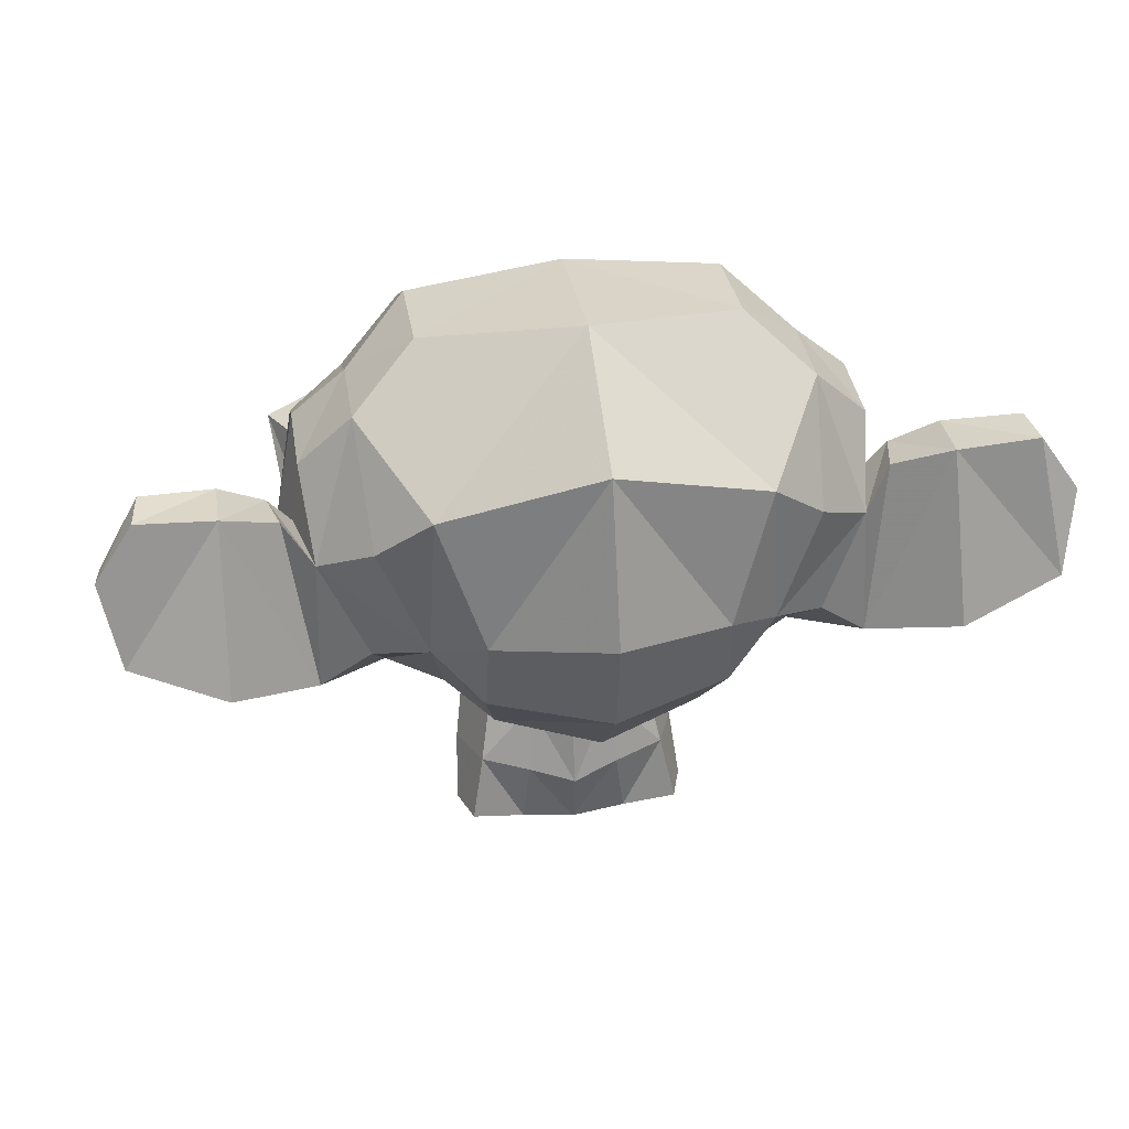
<metadata>
{"format":"obj","ext":"obj","renderer":"f3d","projection":"perspective","resolution":1024,"background":"white","views":[{"elev":38.6,"azim":169.6,"up":"+Y"}]}
</metadata>
<code>
o Monkey
v -0.00253 4.913 -0.5556
v -0.8771 4.918 -0.5816
v 0.06264 4.873 -0.6511
v -0.9369 4.879 -0.6809
v 0.113 4.874 -0.7658
v -0.9803 4.879 -0.7984
v -0.08302 4.788 -0.7615
v -0.7858 4.792 -0.7825
v -0.08634 4.805 -0.6474
v -0.7891 4.808 -0.6684
v -0.08873 4.879 -0.5541
v -0.7915 4.883 -0.5751
v -0.1674 4.903 -0.5311
v -0.7141 4.906 -0.5474
v -0.2357 4.856 -0.6085
v -0.6418 4.858 -0.6206
v -0.2796 4.852 -0.7113
v -0.5919 4.853 -0.7207
v -0.3589 5.026 -0.6424
v -0.5151 5.027 -0.6471
v -0.299 4.996 -0.5598
v -0.5801 4.998 -0.5682
v -0.1991 4.977 -0.5054
v -0.6832 4.979 -0.5198
v -0.1683 5.058 -0.4752
v -0.7149 5.06 -0.4915
v -0.2373 5.135 -0.5074
v -0.6433 5.137 -0.5195
v -0.2816 5.212 -0.5809
v -0.5939 5.213 -0.5902
v -0.08585 5.295 -0.5778
v -0.7886 5.298 -0.5988
v -0.08854 5.201 -0.5037
v -0.7913 5.205 -0.5246
v -0.08992 5.092 -0.4769
v -0.7927 5.096 -0.4979
v -0.003389 5.067 -0.4997
v -0.878 5.072 -0.5257
v 0.06108 5.152 -0.5499
v -0.9385 5.158 -0.5797
v 0.111 5.233 -0.6353
v -0.9823 5.239 -0.6679
v 0.1905 5.055 -0.7142
v -1.059 5.061 -0.7515
v 0.1248 5.018 -0.6133
v -0.9997 5.024 -0.6469
v 0.02853 4.989 -0.5354
v -0.9085 4.994 -0.5633
v 0.03587 4.984 -0.5204
v -0.9168 4.989 -0.5489
v 0.003913 5.069 -0.4821
v -0.8863 5.074 -0.5086
v -0.0907 5.099 -0.4496
v -0.7935 5.102 -0.4705
v -0.1769 5.057 -0.4507
v -0.7079 5.06 -0.4666
v -0.2154 4.969 -0.4838
v -0.6683 4.971 -0.4974
v -0.1759 4.888 -0.512
v -0.7069 4.891 -0.5278
v -0.0907 4.966 -0.4728
v -0.7935 4.969 -0.4937
v -0.08935 4.856 -0.5374
v -0.7922 4.86 -0.5584
v 0.004854 4.9 -0.5433
v -0.8854 4.905 -0.5699
v -0.4405 5.173 -0.5001
v -0.4424 5.073 -0.4533
v -0.4345 4.133 -0.8855
v -0.4378 4.455 -0.719
v -0.4389 4.574 -0.659
v -0.4335 4.05 -0.9321
v -0.4362 5.199 -0.6403
v -0.4361 5.364 -0.6137
v -0.4046 6.053 -1.552
v -0.3937 5.841 -1.953
v -0.3918 5.37 -2.098
v -0.4037 4.782 -1.805
v -0.2289 4.653 -0.8732
v -0.635 4.655 -0.8853
v -0.1185 4.415 -0.9478
v -0.7432 4.418 -0.9664
v -0.07811 4.172 -1.034
v -0.7809 4.176 -1.055
v -0.0603 4.002 -1.137
v -0.7943 4.006 -1.159
v -0.09883 3.953 -1.164
v -0.7548 3.957 -1.184
v -0.248 3.921 -1.147
v -0.6072 3.923 -1.158
v -0.4282 3.9 -1.136
v 0.006051 4.707 -0.8796
v -0.8685 4.711 -0.9057
v 0.2005 4.798 -0.8319
v -1.065 4.805 -0.8696
v 0.3975 5.006 -0.8502
v -1.258 5.014 -0.8996
v 0.4229 5.219 -0.614
v -1.295 5.228 -0.6652
v 0.2733 5.261 -0.5704
v -1.148 5.268 -0.6128
v 0.05217 5.351 -0.4783
v -0.9318 5.356 -0.5076
v -0.1218 5.483 -0.3861
v -0.7622 5.486 -0.4052
v -0.2863 5.439 -0.3823
v -0.5987 5.44 -0.3916
v -0.3786 5.229 -0.4696
v -0.5036 5.23 -0.4734
v -0.2774 5.147 -0.4712
v -0.6054 5.149 -0.481
v -0.3156 5.047 -0.517
v -0.5655 5.048 -0.5244
v -0.2357 4.856 -0.6085
v -0.6418 4.858 -0.6206
v -0.06236 4.795 -0.6667
v -0.812 4.799 -0.6891
v 0.05546 4.849 -0.6766
v -0.9285 4.854 -0.706
v 0.1883 4.974 -0.6521
v -1.061 4.981 -0.6894
v 0.2033 5.077 -0.6144
v -1.077 5.084 -0.6526
v 0.1634 5.145 -0.5742
v -1.039 5.151 -0.6101
v -0.01037 5.186 -0.5067
v -0.8694 5.191 -0.5323
v -0.1913 5.203 -0.4647
v -0.6911 5.206 -0.4796
v -0.434 4.052 -0.9147
v -0.325 4.095 -0.8955
v -0.5436 4.097 -0.902
v -0.3158 3.993 -0.9572
v -0.5501 3.994 -0.9642
v -0.3698 3.955 -0.9895
v -0.4947 3.955 -0.9932
v -0.432 3.95 -1.001
v -0.4375 4.583 -0.7057
v -0.4375 4.637 -0.6944
v -0.336 4.629 -0.6941
v -0.539 4.63 -0.7001
v -0.3124 4.553 -0.7127
v -0.5623 4.554 -0.7201
v -0.3509 4.497 -0.7425
v -0.5227 4.498 -0.7476
v -0.03768 4.747 -0.7167
v -0.8342 4.751 -0.7405
v 0.1818 4.857 -0.7196
v -1.052 4.864 -0.7564
v 0.2911 5.004 -0.6878
v -1.161 5.012 -0.7311
v 0.3042 5.147 -0.5774
v -1.18 5.155 -0.6216
v 0.2472 5.16 -0.4996
v -1.127 5.167 -0.5406
v -0.005466 5.262 -0.3958
v -0.8801 5.267 -0.4219
v -0.1321 5.338 -0.3308
v -0.7568 5.341 -0.3495
v -0.2417 5.311 -0.3274
v -0.6478 5.313 -0.3395
v -0.342 5.138 -0.4017
v -0.5451 5.139 -0.4077
v -0.3149 4.649 -0.6113
v -0.5648 4.65 -0.6188
v -0.2242 4.36 -0.8213
v -0.6459 4.362 -0.8339
v -0.1831 4.125 -0.93
v -0.6828 4.128 -0.9449
v -0.1661 4.023 -0.9915
v -0.6972 4.026 -1.007
v -0.196 3.946 -1.054
v -0.6645 3.948 -1.068
v -0.2662 3.931 -1.061
v -0.5941 3.933 -1.071
v -0.4303 3.915 -1.064
v -0.4381 4.819 -0.6452
v -0.4401 4.959 -0.5526
v -0.1128 5.215 -0.4744
v -0.7687 5.219 -0.4939
v -0.2753 4.898 -0.5864
v -0.6032 4.9 -0.5962
v -0.3071 4.961 -0.556
v -0.5726 4.963 -0.5639
v -0.3173 4.125 -0.8846
v -0.5516 4.126 -0.8916
v -0.3581 4.347 -0.7886
v -0.5143 4.348 -0.7932
v -0.4362 4.348 -0.7909
v -0.4366 4.461 -0.7583
v -0.3443 4.498 -0.7002
v -0.5317 4.499 -0.7058
v -0.306 4.537 -0.6684
v -0.5715 4.538 -0.6763
v -0.3294 4.63 -0.6518
v -0.5481 4.632 -0.6583
v -0.3997 4.638 -0.6512
v -0.4778 4.639 -0.6536
v -0.4398 4.549 -0.635
v -0.3927 4.605 -0.6296
v -0.4864 4.606 -0.6324
v -0.3458 4.598 -0.6309
v -0.5333 4.599 -0.6365
v -0.3303 4.526 -0.6397
v -0.549 4.527 -0.6462
v -0.3607 4.512 -0.6706
v -0.5169 4.513 -0.6753
v -0.4386 4.476 -0.6863
v -0.1734 4.538 -0.9215
v -0.6887 4.541 -0.9369
v -0.2721 4.551 -0.7535
v -0.6001 4.553 -0.7633
v -0.2561 4.485 -0.777
v -0.6153 4.487 -0.7877
v -0.1971 4.597 -0.9009
v -0.6656 4.599 -0.9149
v -0.4321 3.965 -0.996
v -0.3852 3.972 -0.992
v -0.479 3.973 -0.9948
v -0.3393 4.008 -0.9526
v -0.5268 4.009 -0.9582
v -0.3402 4.076 -0.9113
v -0.5276 4.077 -0.9169
v -0.4316 4.064 -0.9935
v -0.3383 4.09 -0.9727
v -0.5257 4.091 -0.9783
v -0.3373 4.039 -1.016
v -0.5247 4.04 -1.022
v -0.3837 4.006 -1.038
v -0.4774 4.006 -1.041
v -0.4305 3.998 -1.042
v -0.2688 4.961 -0.5302
v -0.6124 4.962 -0.5404
v -0.2526 4.904 -0.5583
v -0.6274 4.906 -0.5695
v -0.1052 5.166 -0.4754
v -0.7768 5.17 -0.4955
v -0.1681 5.154 -0.4653
v -0.7147 5.157 -0.4816
v -0.01961 5.131 -0.4688
v -0.863 5.135 -0.494
v 0.1235 5.113 -0.554
v -1.001 5.119 -0.5876
v 0.1475 5.056 -0.582
v -1.024 5.063 -0.6169
v 0.1404 4.971 -0.6215
v -1.015 4.977 -0.6559
v 0.03824 4.87 -0.6197
v -0.9144 4.875 -0.6482
v -0.06377 4.826 -0.6141
v -0.8134 4.83 -0.6364
v -0.2136 4.857 -0.5658
v -0.6665 4.86 -0.5793
v -0.2614 5.034 -0.5033
v -0.6206 5.036 -0.514
v -0.2306 5.107 -0.4758
v -0.6522 5.109 -0.4883
v -0.2064 5.1 -0.5024
v -0.6749 5.103 -0.5164
v -0.2451 5.042 -0.5249
v -0.6355 5.044 -0.5365
v -0.1973 4.88 -0.582
v -0.6815 4.883 -0.5965
v -0.06343 4.853 -0.6208
v -0.8131 4.857 -0.6431
v 0.02301 4.89 -0.6296
v -0.8984 4.895 -0.657
v 0.1093 4.989 -0.6244
v -0.9839 4.994 -0.657
v 0.1168 5.055 -0.6002
v -0.9921 5.06 -0.6333
v 0.09284 5.103 -0.575
v -0.9692 5.109 -0.6066
v -0.02668 5.132 -0.4938
v -0.8544 5.136 -0.5184
v -0.1599 5.134 -0.4804
v -0.7222 5.137 -0.4971
v -0.1048 5.147 -0.4908
v -0.7764 5.15 -0.5108
v -0.2364 4.927 -0.5746
v -0.6424 4.929 -0.5867
v -0.2445 4.978 -0.5562
v -0.6349 4.981 -0.5678
v -0.3274 5.247 -0.611
v -0.5461 5.248 -0.6175
v -0.2428 5.435 -0.5319
v -0.6332 5.437 -0.5436
v -0.1017 5.464 -0.5418
v -0.7732 5.468 -0.5618
v 0.04857 5.352 -0.6193
v -0.9197 5.357 -0.6482
v 0.2462 5.277 -0.7068
v -1.113 5.284 -0.7473
v 0.3645 5.243 -0.7486
v -1.229 5.251 -0.7962
v 0.3449 5.044 -0.9126
v -1.201 5.053 -0.9587
v 0.1728 4.878 -0.9369
v -1.03 4.884 -0.9728
v 0.007669 4.772 -0.9224
v -0.8669 4.776 -0.9485
v -0.4295 5.768 -0.7662
v -0.419 5.974 -1.082
v -0.3951 5.067 -2.042
v -0.4193 4.525 -1.325
v -0.4248 3.947 -1.244
v -0.4222 4.148 -1.295
v -0.4227 4.377 -1.237
v -0.422 4.471 -1.245
v 0.4322 5.219 -1.187
v -1.27 5.228 -1.238
v 0.4426 5.335 -1.253
v -1.275 5.344 -1.304
v 0.3686 5.417 -1.642
v -1.178 5.425 -1.688
v 0.06325 5.67 -1.842
v -0.8582 5.675 -1.869
v 0.316 4.95 -1.272
v -1.152 4.958 -1.316
v 0.1829 4.957 -1.523
v -1.004 4.964 -1.558
v 0.237 5.158 -1.731
v -1.044 5.164 -1.769
v -0.06086 5.298 -1.939
v -0.7324 5.301 -1.959
v -0.1921 4.552 -1.075
v -0.6607 4.554 -1.089
v -0.2421 4.544 -1.237
v -0.6013 4.546 -1.248
v -0.1349 4.222 -1.218
v -0.7128 4.225 -1.235
v -0.1753 4.418 -1.14
v -0.6751 4.42 -1.155
v -0.09527 4.025 -1.271
v -0.7512 4.029 -1.291
v -0.2826 4.184 -1.253
v -0.5637 4.185 -1.261
v -0.2991 4.392 -1.186
v -0.549 4.393 -1.194
v -0.2603 3.983 -1.25
v -0.5882 3.985 -1.26
v -0.2088 4.61 -1.029
v -0.6461 4.612 -1.043
v -0.2181 4.648 -0.9744
v -0.6398 4.65 -0.987
v -0.2271 4.689 -0.9266
v -0.6332 4.691 -0.9387
v -0.2082 4.598 -1.317
v -0.6298 4.6 -1.329
v -0.1099 4.817 -1.691
v -0.7033 4.82 -1.709
v -0.05571 5.064 -1.891
v -0.7429 5.068 -1.911
v 0.04364 5.965 -1.395
v -0.8622 5.97 -1.422
v 0.034 5.918 -1.08
v -0.8718 5.922 -1.107
v 0.02532 5.74 -0.8201
v -0.8805 5.745 -0.8471
v 0.02903 5.365 -0.7481
v -0.8924 5.37 -0.7756
v 0.2979 5.286 -0.8682
v -1.155 5.293 -0.9115
v 0.2056 5.349 -0.9064
v -1.059 5.356 -0.9441
v 0.2189 5.661 -1.034
v -1.062 5.668 -1.072
v 0.3737 5.504 -1.011
v -1.219 5.512 -1.059
v 0.3806 5.638 -1.22
v -1.212 5.646 -1.268
v 0.2261 5.79 -1.253
v -1.055 5.797 -1.291
v 0.2339 5.809 -1.512
v -1.047 5.816 -1.55
v 0.3883 5.647 -1.474
v -1.205 5.655 -1.522
v 0.2165 5.527 -1.764
v -1.017 5.533 -1.801
v 0.08418 5.228 -1.835
v -0.8841 5.233 -1.864
v 0.4081 5.395 -1.399
v -1.232 5.404 -1.447
v -0.01361 4.808 -1.251
v -0.8257 4.812 -1.275
v 0.02065 4.908 -1.596
v -0.8383 4.913 -1.622
v 0.4789 5.479 -1.399
v -1.302 5.488 -1.452
v 0.3614 4.928 -1.486
v -1.185 4.936 -1.532
v 0.6328 5.033 -1.656
v -1.444 5.044 -1.718
v 0.877 5.213 -1.691
v -1.684 5.227 -1.767
v 0.9457 5.46 -1.591
v -1.756 5.474 -1.672
v 0.8276 5.637 -1.531
v -1.64 5.65 -1.604
v 0.6136 5.571 -1.445
v -1.432 5.582 -1.506
v 0.6055 5.504 -1.444
v -1.425 5.515 -1.505
v 0.7802 5.56 -1.527
v -1.594 5.573 -1.597
v 0.8595 5.426 -1.589
v -1.671 5.439 -1.665
v 0.8059 5.228 -1.663
v -1.615 5.24 -1.735
v 0.6239 5.084 -1.613
v -1.438 5.095 -1.674
v 0.4159 4.997 -1.468
v -1.24 5.005 -1.517
v 0.5099 5.43 -1.4
v -1.333 5.439 -1.455
v 0.5358 5.402 -1.484
v -1.354 5.412 -1.54
v 0.4727 5.067 -1.524
v -1.292 5.076 -1.576
v 0.6334 5.142 -1.658
v -1.444 5.153 -1.72
v 0.7836 5.256 -1.695
v -1.59 5.268 -1.766
v 0.8296 5.402 -1.64
v -1.638 5.415 -1.714
v 0.7663 5.503 -1.598
v -1.576 5.515 -1.668
v 0.6157 5.462 -1.534
v -1.43 5.473 -1.595
v 0.432 5.361 -1.419
v -1.255 5.37 -1.469
v 0.4267 5.272 -1.517
v -1.244 5.281 -1.567
v 0.349 5.199 -1.546
v -1.166 5.207 -1.592
v 0.4115 5.192 -1.547
v -1.228 5.2 -1.596
v 0.4353 5.125 -1.57
v -1.251 5.134 -1.621
v 0.4042 5.096 -1.582
v -1.22 5.105 -1.63
v 0.3122 5.042 -1.388
v -1.14 5.05 -1.432
v 0.3075 5.055 -1.492
v -1.129 5.062 -1.535
v 0.3077 5.119 -1.485
v -1.129 5.126 -1.528
v 0.3856 5.281 -1.449
v -1.207 5.289 -1.497
v 0.4807 5.336 -1.484
v -1.3 5.345 -1.538
v 0.4824 5.347 -1.539
v -1.298 5.356 -1.592
v 0.4056 5.112 -1.626
v -1.219 5.121 -1.674
v 0.4445 5.141 -1.614
v -1.258 5.15 -1.665
v 0.4207 5.2 -1.594
v -1.235 5.209 -1.643
v 0.3582 5.215 -1.59
v -1.172 5.223 -1.636
v 0.4359 5.288 -1.561
v -1.251 5.297 -1.612
v 0.6331 5.466 -1.59
v -1.444 5.477 -1.652
v 0.7834 5.504 -1.647
v -1.59 5.516 -1.717
v 0.8545 5.411 -1.686
v -1.66 5.424 -1.761
v 0.8082 5.262 -1.734
v -1.613 5.274 -1.806
v 0.6428 5.16 -1.709
v -1.45 5.171 -1.772
v 0.4743 5.093 -1.573
v -1.291 5.102 -1.625
v 0.5453 5.406 -1.54
v -1.36 5.416 -1.597
v 0.4833 5.232 -1.588
v -1.297 5.241 -1.642
v 0.5306 5.19 -1.61
v -1.344 5.2 -1.666
v 0.5937 5.259 -1.617
v -1.405 5.27 -1.676
v 0.5539 5.298 -1.587
v -1.367 5.308 -1.644
v 0.609 5.365 -1.586
v -1.421 5.375 -1.647
v 0.6485 5.323 -1.608
v -1.46 5.334 -1.671
v 0.7033 5.348 -1.606
v -1.514 5.359 -1.672
v 0.6795 5.406 -1.585
v -1.491 5.418 -1.65
v 0.619 5.593 -1.62
v -1.427 5.604 -1.681
v 0.8471 5.642 -1.661
v -1.652 5.656 -1.735
v 0.9638 5.464 -1.672
v -1.769 5.479 -1.753
v 0.9113 5.248 -1.785
v -1.712 5.261 -1.864
v 0.6376 5.103 -1.805
v -1.44 5.114 -1.867
v 0.383 5.012 -1.671
v -1.194 5.02 -1.718
v 0.4522 5.508 -1.548
v -1.266 5.517 -1.599
f 47 1 3 45
f 4 2 48 46
f 45 3 5 43
f 6 4 46 44
f 3 9 7 5
f 8 10 4 6
f 1 11 9 3
f 10 12 2 4
f 11 13 15 9
f 16 14 12 10
f 9 15 17 7
f 18 16 10 8
f 15 21 19 17
f 20 22 16 18
f 13 23 21 15
f 22 24 14 16
f 23 25 27 21
f 28 26 24 22
f 21 27 29 19
f 30 28 22 20
f 27 33 31 29
f 32 34 28 30
f 25 35 33 27
f 34 36 26 28
f 35 37 39 33
f 40 38 36 34
f 33 39 41 31
f 42 40 34 32
f 39 45 43 41
f 44 46 40 42
f 37 47 45 39
f 46 48 38 40
f 47 37 51 49
f 52 38 48 50
f 37 35 53 51
f 54 36 38 52
f 35 25 55 53
f 56 26 36 54
f 25 23 57 55
f 58 24 26 56
f 23 13 59 57
f 60 14 24 58
f 13 11 63 59
f 64 12 14 60
f 11 1 65 63
f 66 2 12 64
f 1 47 49 65
f 50 48 2 66
f 61 65 49
f 50 66 62
f 63 65 61
f 62 66 64
f 61 59 63
f 64 60 62
f 61 57 59
f 60 58 62
f 61 55 57
f 58 56 62
f 61 53 55
f 56 54 62
f 61 51 53
f 54 52 62
f 61 49 51
f 52 50 62
f 89 174 176 91
f 176 175 90 91
f 87 172 174 89
f 175 173 88 90
f 85 170 172 87
f 173 171 86 88
f 83 168 170 85
f 171 169 84 86
f 81 166 168 83
f 169 167 82 84
f 79 92 146 164
f 147 93 80 165
f 92 94 148 146
f 149 95 93 147
f 94 96 150 148
f 151 97 95 149
f 96 98 152 150
f 153 99 97 151
f 98 100 154 152
f 155 101 99 153
f 100 102 156 154
f 157 103 101 155
f 102 104 158 156
f 159 105 103 157
f 104 106 160 158
f 161 107 105 159
f 106 108 162 160
f 163 109 107 161
f 108 67 68 162
f 68 67 109 163
f 110 128 160 162
f 161 129 111 163
f 128 179 158 160
f 159 180 129 161
f 126 156 158 179
f 159 157 127 180
f 124 154 156 126
f 157 155 125 127
f 122 152 154 124
f 155 153 123 125
f 120 150 152 122
f 153 151 121 123
f 118 148 150 120
f 151 149 119 121
f 116 146 148 118
f 149 147 117 119
f 114 164 146 116
f 147 165 115 117
f 114 181 177 164
f 177 182 115 165
f 110 162 68 112
f 68 163 111 113
f 112 68 178 183
f 178 68 113 184
f 177 181 183 178
f 184 182 177 178
f 135 137 176 174
f 176 137 136 175
f 133 135 174 172
f 175 136 134 173
f 131 133 172 170
f 173 134 132 171
f 166 187 185 168
f 186 188 167 169
f 131 170 168 185
f 169 171 132 186
f 144 190 189 187
f 189 190 145 188
f 185 187 189 69
f 189 188 186 69
f 130 131 185 69
f 186 132 130 69
f 142 193 191 144
f 192 194 143 145
f 140 195 193 142
f 194 196 141 143
f 139 197 195 140
f 196 198 139 141
f 138 71 197 139
f 198 71 138 139
f 190 144 191 70
f 192 145 190 70
f 70 191 206 208
f 207 192 70 208
f 71 199 200 197
f 201 199 71 198
f 197 200 202 195
f 203 201 198 196
f 195 202 204 193
f 205 203 196 194
f 193 204 206 191
f 207 205 194 192
f 199 204 202 200
f 203 205 199 201
f 199 208 206 204
f 207 208 199 205
f 139 140 164 177
f 165 141 139 177
f 140 142 211 164
f 212 143 141 165
f 142 144 213 211
f 214 145 143 212
f 144 187 166 213
f 167 188 145 214
f 81 209 213 166
f 214 210 82 167
f 209 215 211 213
f 212 216 210 214
f 79 164 211 215
f 212 165 80 216
f 131 130 72 222
f 72 130 132 223
f 133 131 222 220
f 223 132 134 221
f 135 133 220 218
f 221 134 136 219
f 137 135 218 217
f 219 136 137 217
f 217 218 229 231
f 230 219 217 231
f 218 220 227 229
f 228 221 219 230
f 220 222 225 227
f 226 223 221 228
f 222 72 224 225
f 224 72 223 226
f 224 231 229 225
f 230 231 224 226
f 225 229 227
f 228 230 226
f 183 181 234 232
f 235 182 184 233
f 112 183 232 254
f 233 184 113 255
f 110 112 254 256
f 255 113 111 257
f 181 114 252 234
f 253 115 182 235
f 114 116 250 252
f 251 117 115 253
f 116 118 248 250
f 249 119 117 251
f 118 120 246 248
f 247 121 119 249
f 120 122 244 246
f 245 123 121 247
f 122 124 242 244
f 243 125 123 245
f 124 126 240 242
f 241 127 125 243
f 126 179 236 240
f 237 180 127 241
f 179 128 238 236
f 239 129 180 237
f 128 110 256 238
f 257 111 129 239
f 238 256 258 276
f 259 257 239 277
f 236 238 276 278
f 277 239 237 279
f 240 236 278 274
f 279 237 241 275
f 242 240 274 272
f 275 241 243 273
f 244 242 272 270
f 273 243 245 271
f 246 244 270 268
f 271 245 247 269
f 248 246 268 266
f 269 247 249 267
f 250 248 266 264
f 267 249 251 265
f 252 250 264 262
f 265 251 253 263
f 234 252 262 280
f 263 253 235 281
f 256 254 260 258
f 261 255 257 259
f 254 232 282 260
f 283 233 255 261
f 232 234 280 282
f 281 235 233 283
f 67 108 284 73
f 285 109 67 73
f 108 106 286 284
f 287 107 109 285
f 106 104 288 286
f 289 105 107 287
f 104 102 290 288
f 291 103 105 289
f 102 100 292 290
f 293 101 103 291
f 100 98 294 292
f 295 99 101 293
f 98 96 296 294
f 297 97 99 295
f 96 94 298 296
f 299 95 97 297
f 94 92 300 298
f 301 93 95 299
f 308 309 328 338
f 329 309 308 339
f 307 308 338 336
f 339 308 307 337
f 306 307 336 340
f 337 307 306 341
f 89 91 306 340
f 306 91 90 341
f 87 89 340 334
f 341 90 88 335
f 85 87 334 330
f 335 88 86 331
f 83 85 330 332
f 331 86 84 333
f 330 336 338 332
f 339 337 331 333
f 330 334 340 336
f 341 335 331 337
f 326 332 338 328
f 339 333 327 329
f 81 83 332 326
f 333 84 82 327
f 209 342 344 215
f 345 343 210 216
f 81 326 342 209
f 343 327 82 210
f 79 215 344 346
f 345 216 80 347
f 79 346 300 92
f 301 347 80 93
f 77 324 352 304
f 353 325 77 304
f 304 352 350 78
f 351 353 304 78
f 78 350 348 305
f 349 351 78 305
f 305 348 328 309
f 329 349 305 309
f 326 328 348 342
f 349 329 327 343
f 296 298 318 310
f 319 299 297 311
f 76 316 324 77
f 325 317 76 77
f 302 358 356 303
f 357 359 302 303
f 303 356 354 75
f 355 357 303 75
f 75 354 316 76
f 317 355 75 76
f 292 294 362 364
f 363 295 293 365
f 364 362 368 366
f 369 363 365 367
f 366 368 370 372
f 371 369 367 373
f 372 370 376 374
f 377 371 373 375
f 314 378 374 376
f 375 379 315 377
f 316 354 374 378
f 375 355 317 379
f 354 356 372 374
f 373 357 355 375
f 356 358 366 372
f 367 359 357 373
f 358 360 364 366
f 365 361 359 367
f 290 292 364 360
f 365 293 291 361
f 74 360 358 302
f 359 361 74 302
f 284 286 288 290
f 289 287 285 291
f 284 290 360 74
f 361 291 285 74
f 73 284 74
f 74 285 73
f 294 296 310 362
f 311 297 295 363
f 310 312 368 362
f 369 313 311 363
f 312 382 370 368
f 371 383 313 369
f 314 376 370 382
f 371 377 315 383
f 348 350 386 384
f 387 351 349 385
f 318 384 386 320
f 387 385 319 321
f 298 300 384 318
f 385 301 299 319
f 300 344 342 384
f 343 345 301 385
f 342 348 384
f 385 349 343
f 300 346 344
f 345 347 301
f 314 322 380 378
f 381 323 315 379
f 316 378 380 324
f 381 379 317 325
f 320 386 380 322
f 381 387 321 323
f 350 352 380 386
f 381 353 351 387
f 324 380 352
f 353 381 325
f 400 388 414 402
f 415 389 401 403
f 400 402 404 398
f 405 403 401 399
f 398 404 406 396
f 407 405 399 397
f 396 406 408 394
f 409 407 397 395
f 394 408 410 392
f 411 409 395 393
f 392 410 412 390
f 413 411 393 391
f 410 420 418 412
f 419 421 411 413
f 408 422 420 410
f 421 423 409 411
f 406 424 422 408
f 423 425 407 409
f 404 426 424 406
f 425 427 405 407
f 402 428 426 404
f 427 429 403 405
f 402 414 416 428
f 417 415 403 429
f 318 320 444 442
f 445 321 319 443
f 320 390 412 444
f 413 391 321 445
f 310 318 442 312
f 443 319 311 313
f 382 430 414 388
f 415 431 383 389
f 412 418 440 444
f 441 419 413 445
f 438 446 444 440
f 445 447 439 441
f 434 446 438 436
f 439 447 435 437
f 432 448 446 434
f 447 449 433 435
f 430 448 432 450
f 433 449 431 451
f 414 430 450 416
f 451 431 415 417
f 312 448 430 382
f 431 449 313 383
f 312 442 446 448
f 447 443 313 449
f 442 444 446
f 447 445 443
f 416 450 452 476
f 453 451 417 477
f 450 432 462 452
f 463 433 451 453
f 432 434 460 462
f 461 435 433 463
f 434 436 458 460
f 459 437 435 461
f 436 438 456 458
f 457 439 437 459
f 438 440 454 456
f 455 441 439 457
f 440 418 474 454
f 475 419 441 455
f 428 416 476 464
f 477 417 429 465
f 426 428 464 466
f 465 429 427 467
f 424 426 466 468
f 467 427 425 469
f 422 424 468 470
f 469 425 423 471
f 420 422 470 472
f 471 423 421 473
f 418 420 472 474
f 473 421 419 475
f 458 456 480 478
f 481 457 459 479
f 478 480 482 484
f 483 481 479 485
f 484 482 488 486
f 489 483 485 487
f 486 488 490 492
f 491 489 487 493
f 464 476 486 492
f 487 477 465 493
f 452 484 486 476
f 487 485 453 477
f 452 462 478 484
f 479 463 453 485
f 458 478 462 460
f 463 479 459 461
f 454 474 480 456
f 481 475 455 457
f 472 482 480 474
f 481 483 473 475
f 470 488 482 472
f 483 489 471 473
f 468 490 488 470
f 489 491 469 471
f 466 492 490 468
f 491 493 467 469
f 464 492 466
f 467 493 465
f 392 390 504 502
f 505 391 393 503
f 394 392 502 500
f 503 393 395 501
f 396 394 500 498
f 501 395 397 499
f 398 396 498 496
f 499 397 399 497
f 400 398 496 494
f 497 399 401 495
f 388 400 494 506
f 495 401 389 507
f 494 502 504 506
f 505 503 495 507
f 494 496 500 502
f 501 497 495 503
f 496 498 500
f 501 499 497
f 314 382 388 506
f 389 383 315 507
f 314 506 504 322
f 505 507 315 323
f 320 322 504 390
f 505 323 321 391

</code>
